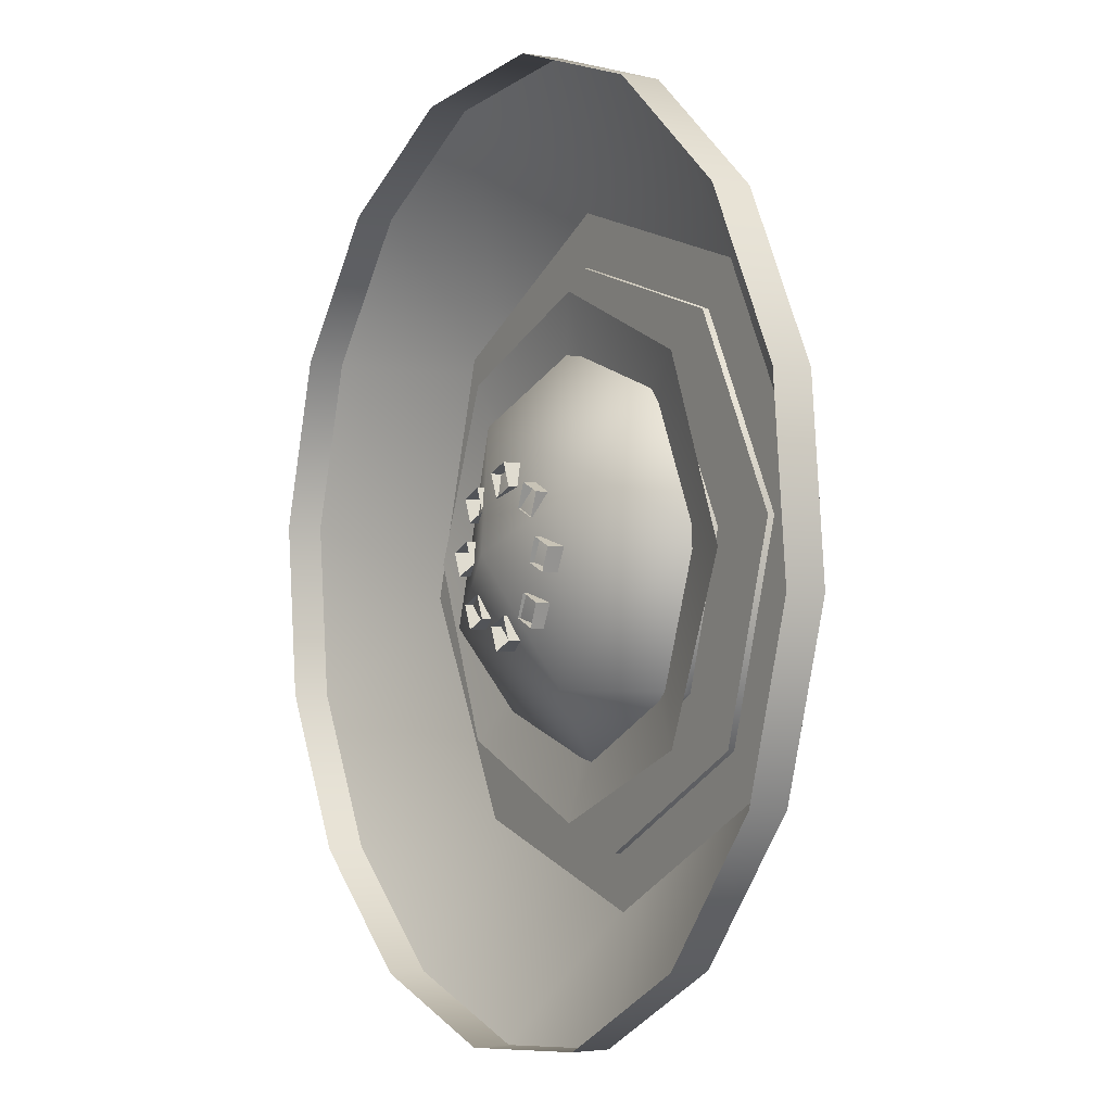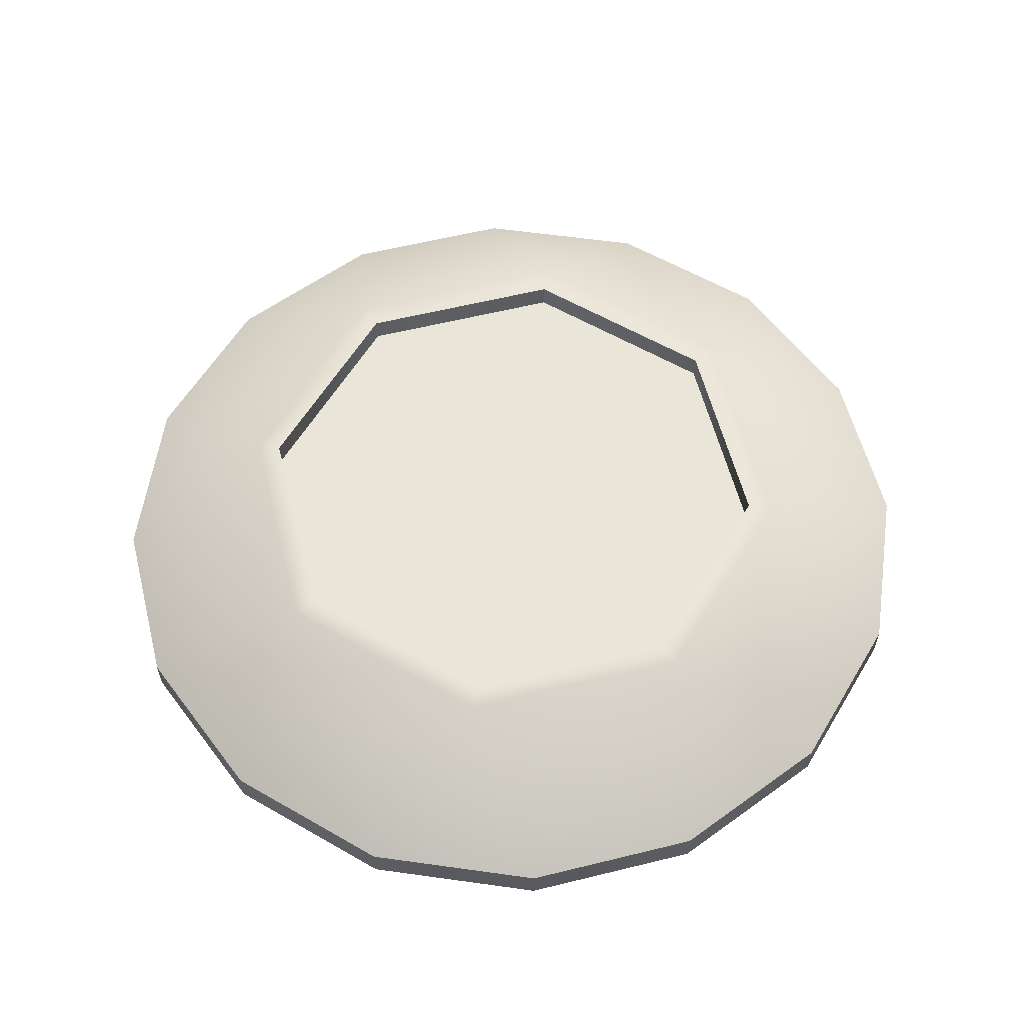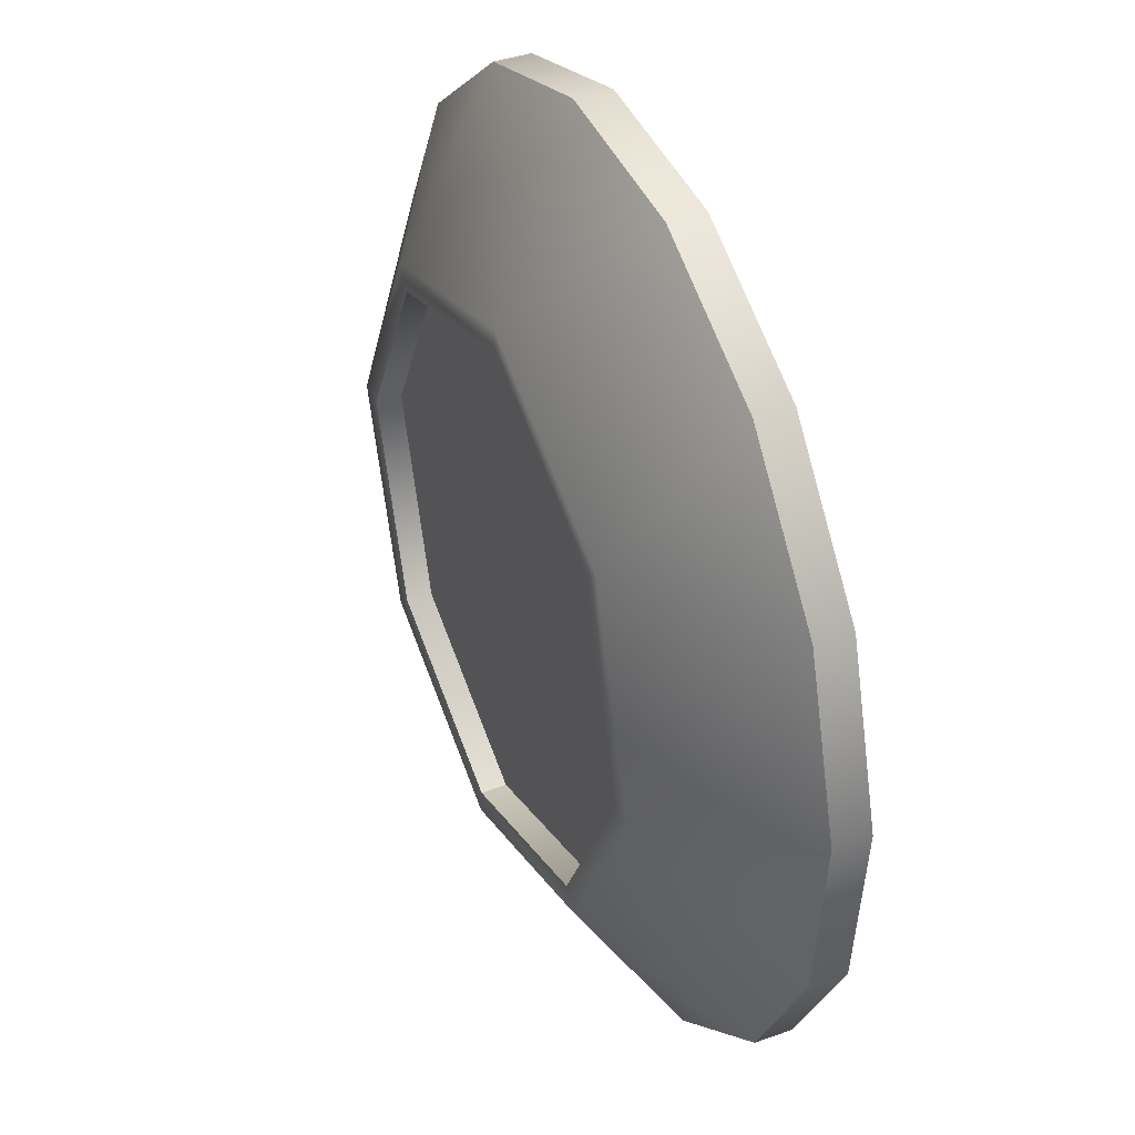
<metadata>
{"format":"obj","ext":"obj","renderer":"f3d","projection":"perspective","resolution":1024,"background":"white","views":[{"elev":-2.3,"azim":59.5,"up":"+Z"},{"elev":58.5,"azim":2.6,"up":"+Y"},{"elev":39.2,"azim":-114.0,"up":"+Z"}]}
</metadata>
<code>
v 0.007222 0.002819 -0.001167
v 0.009386 0.004038 -0.0002702
v 0.01028 0.002819 -0.002435
v 0.01028 0.002819 -0.002435
v 0.009386 0.004038 -0.0002702
v 0.01155 0.002819 0.0006262
v 0.01155 0.002819 0.0006262
v 0.009386 0.004038 -0.0002702
v 0.00849 0.002819 0.001894
v 0.00849 0.002819 0.001894
v 0.009386 0.004038 -0.0002702
v 0.007222 0.002819 -0.001167
v 0.00574 0.002819 -0.004743
v 0.006637 0.004038 -0.006907
v 0.004473 0.002819 -0.007804
v 0.004473 0.002819 -0.007804
v 0.006637 0.004038 -0.006907
v 0.007533 0.002819 -0.009072
v 0.007533 0.002819 -0.009072
v 0.006637 0.004038 -0.006907
v 0.008801 0.002819 -0.006011
v 0.008801 0.002819 -0.006011
v 0.006637 0.004038 -0.006907
v 0.00574 0.002819 -0.004743
v 0.0008965 0.002819 -0.007492
v -5.768e-08 0.004038 -0.009656
v -0.002164 0.002819 -0.00876
v -0.002164 0.002819 -0.00876
v -5.768e-08 0.004038 -0.009656
v -0.0008965 0.002819 -0.01182
v -0.0008965 0.002819 -0.01182
v -5.768e-08 0.004038 -0.009656
v 0.002164 0.002819 -0.01055
v 0.002164 0.002819 -0.01055
v -5.768e-08 0.004038 -0.009656
v 0.0008965 0.002819 -0.007492
v -0.00574 0.002819 -0.004743
v -0.006637 0.004038 -0.006907
v -0.008801 0.002819 -0.006011
v -0.008801 0.002819 -0.006011
v -0.006637 0.004038 -0.006907
v -0.007533 0.002819 -0.009072
v -0.007533 0.002819 -0.009072
v -0.006637 0.004038 -0.006907
v -0.004473 0.002819 -0.007804
v -0.004473 0.002819 -0.007804
v -0.006637 0.004038 -0.006907
v -0.00574 0.002819 -0.004743
v -0.007222 0.002819 -0.001167
v -0.009386 0.004038 -0.0002702
v -0.00849 0.002819 0.001894
v -0.00849 0.002819 0.001894
v -0.009386 0.004038 -0.0002702
v -0.01155 0.002819 0.0006262
v -0.01155 0.002819 0.0006262
v -0.009386 0.004038 -0.0002702
v -0.01028 0.002819 -0.002435
v -0.01028 0.002819 -0.002435
v -0.009386 0.004038 -0.0002702
v -0.007222 0.002819 -0.001167
v -0.004473 0.002819 0.00547
v -0.006637 0.004038 0.006367
v -0.00574 0.002819 0.008531
v -0.00574 0.002819 0.008531
v -0.006637 0.004038 0.006367
v -0.008801 0.002819 0.007263
v -0.008801 0.002819 0.007263
v -0.006637 0.004038 0.006367
v -0.007533 0.002819 0.004202
v -0.007533 0.002819 0.004202
v -0.006637 0.004038 0.006367
v -0.004473 0.002819 0.00547
v -0.0008965 0.002819 0.006951
v 5.768e-08 0.004038 0.009116
v 0.002164 0.002819 0.008219
v 0.002164 0.002819 0.008219
v 5.768e-08 0.004038 0.009116
v 0.0008965 0.002819 0.01128
v 0.0008965 0.002819 0.01128
v 5.768e-08 0.004038 0.009116
v -0.002164 0.002819 0.01001
v -0.002164 0.002819 0.01001
v 5.768e-08 0.004038 0.009116
v -0.0008965 0.002819 0.006951
v 0.004473 0.002819 0.00547
v 0.006637 0.004038 0.006367
v 0.007533 0.002819 0.004202
v 0.007533 0.002819 0.004202
v 0.006637 0.004038 0.006367
v 0.008801 0.002819 0.007263
v 0.008801 0.002819 0.007263
v 0.006637 0.004038 0.006367
v 0.00574 0.002819 0.008531
v 0.00574 0.002819 0.008531
v 0.006637 0.004038 0.006367
v 0.004473 0.002819 0.00547
v 0.004473 0.002819 0.00547
v 0.004473 0.0002552 0.00547
v 0.00574 0.0002552 0.008531
v 0.00574 0.002819 0.008531
v -0.004473 0.002819 -0.007804
v -0.004473 0.0002552 -0.007804
v -0.007533 0.0002552 -0.009072
v -0.007533 0.002819 -0.009072
v 0.007222 0.002819 -0.001167
v 0.007222 0.0002552 -0.001167
v 0.00849 0.0002552 0.001894
v 0.00849 0.002819 0.001894
v 0.004473 0.002819 -0.007804
v 0.004473 0.0002552 -0.007804
v 0.00574 0.0002552 -0.004743
v 0.00574 0.002819 -0.004743
v 0.007533 0.002819 -0.009072
v 0.007533 0.0002552 -0.009072
v 0.004473 0.0002552 -0.007804
v 0.004473 0.002819 -0.007804
v 0.00574 0.002819 0.008531
v 0.00574 0.0002552 0.008531
v 0.008801 0.0002552 0.007263
v 0.008801 0.002819 0.007263
v 0.008801 0.002819 0.007263
v 0.008801 0.0002552 0.007263
v 0.007533 0.0002552 0.004202
v 0.007533 0.002819 0.004202
v -0.0008965 0.002819 -0.01182
v -0.0008965 0.0002552 -0.01182
v -0.002164 0.0002552 -0.00876
v -0.002164 0.002819 -0.00876
v -0.0008965 0.002819 0.006951
v -0.0008965 0.0002552 0.006951
v -0.002164 0.0002552 0.01001
v -0.002164 0.002819 0.01001
v 0.01155 0.002819 0.0006262
v 0.01155 0.0002552 0.0006262
v 0.01028 0.0002552 -0.002435
v 0.01028 0.002819 -0.002435
v -0.008801 0.002819 -0.006011
v -0.008801 0.0002552 -0.006011
v -0.00574 0.0002552 -0.004743
v -0.00574 0.002819 -0.004743
v -0.007533 0.002819 -0.009072
v -0.007533 0.0002552 -0.009072
v -0.008801 0.0002552 -0.006011
v -0.008801 0.002819 -0.006011
v -0.002164 0.002819 0.01001
v -0.002164 0.0002552 0.01001
v 0.0008965 0.0002552 0.01128
v 0.0008965 0.002819 0.01128
v 0.002164 0.002819 -0.01055
v 0.002164 0.0002552 -0.01055
v -0.0008965 0.0002552 -0.01182
v -0.0008965 0.002819 -0.01182
v -0.01155 0.002819 0.0006262
v -0.01155 0.0002552 0.0006262
v -0.00849 0.0002552 0.001894
v -0.00849 0.002819 0.001894
v -0.01028 0.002819 -0.002435
v -0.01028 0.0002552 -0.002435
v -0.01155 0.0002552 0.0006262
v -0.01155 0.002819 0.0006262
v -0.007222 0.002819 -0.001167
v -0.007222 0.0002552 -0.001167
v -0.01028 0.0002552 -0.002435
v -0.01028 0.002819 -0.002435
v -0.00574 0.002819 0.008531
v -0.00574 0.0002552 0.008531
v -0.004473 0.0002552 0.00547
v -0.004473 0.002819 0.00547
v -0.008801 0.002819 0.007263
v -0.008801 0.0002552 0.007263
v -0.00574 0.0002552 0.008531
v -0.00574 0.002819 0.008531
v 0.002164 0.002819 0.008219
v 0.002164 0.0002552 0.008219
v -0.0008965 0.0002552 0.006951
v -0.0008965 0.002819 0.006951
v -0.00574 0.002819 -0.004743
v -0.00574 0.0002552 -0.004743
v -0.004473 0.0002552 -0.007804
v -0.004473 0.002819 -0.007804
v -0.004473 0.002819 0.00547
v -0.004473 0.0002552 0.00547
v -0.007533 0.0002552 0.004202
v -0.007533 0.002819 0.004202
v -0.00849 0.002819 0.001894
v -0.00849 0.0002552 0.001894
v -0.007222 0.0002552 -0.001167
v -0.007222 0.002819 -0.001167
v 0.0008965 0.002819 0.01128
v 0.0008965 0.0002552 0.01128
v 0.002164 0.0002552 0.008219
v 0.002164 0.002819 0.008219
v 0.0008965 0.002819 -0.007492
v 0.0008965 0.0002552 -0.007492
v 0.002164 0.0002552 -0.01055
v 0.002164 0.002819 -0.01055
v -0.007533 0.002819 0.004202
v -0.007533 0.0002552 0.004202
v -0.008801 0.0002552 0.007263
v -0.008801 0.002819 0.007263
v 0.007533 0.002819 0.004202
v 0.007533 0.0002552 0.004202
v 0.004473 0.0002552 0.00547
v 0.004473 0.002819 0.00547
v 0.00849 0.002819 0.001894
v 0.00849 0.0002552 0.001894
v 0.01155 0.0002552 0.0006262
v 0.01155 0.002819 0.0006262
v 0.008801 0.002819 -0.006011
v 0.008801 0.0002552 -0.006011
v 0.007533 0.0002552 -0.009072
v 0.007533 0.002819 -0.009072
v -0.002164 0.002819 -0.00876
v -0.002164 0.0002552 -0.00876
v 0.0008965 0.0002552 -0.007492
v 0.0008965 0.002819 -0.007492
v -5.768e-08 0.01456 -0.01326
v -0.02332 0.01007 -0.02332
v -0.009379 0.01456 -0.009379
v -5.768e-08 0.01007 -0.03297
v 0.009379 0.01456 -0.009379
v 0.02332 0.01007 -0.02332
v 0.01326 0.01456 -5.768e-08
v 0.03297 0.01007 5.768e-08
v 0.009379 0.01456 0.009379
v 0.02332 0.01007 0.02332
v -5.768e-08 0.01456 0.01326
v -5.768e-08 0.01007 0.03297
v -0.009379 0.01456 0.009379
v -0.02332 0.01007 0.02332
v -0.01326 0.01456 -5.768e-08
v -0.03297 0.01007 -5.768e-08
v -5.768e-08 0.01456 0.01326
v -0.009379 0.01456 -0.009379
v -0.02332 0.01007 -0.02332
v -5.768e-08 0.01456 -0.01326
v 0.01326 0.01456 -5.768e-08
v 0.009379 0.01456 0.009379
v 0.009379 0.01456 -0.009379
v 0.00574 0.002819 -0.004743
v 0.00574 0.0002552 -0.004743
v 0.008801 0.0002552 -0.006011
v 0.008801 0.002819 -0.006011
v 0.01028 0.002819 -0.002435
v 0.01028 0.0002552 -0.002435
v 0.007222 0.0002552 -0.001167
v 0.007222 0.002819 -0.001167
v -0.06048 0.004924 0.005956
v -0.06048 1.448e-05 0.005956
v -0.0536 1.448e-05 0.02865
v -0.06048 0.004924 0.005956
v -0.0536 1.448e-05 0.02865
v -0.0536 0.004924 0.02865
v -0.03855 1.448e-05 0.04698
v -0.03855 0.004924 0.04698
v -0.01764 1.448e-05 0.05816
v -0.01764 0.004924 0.05816
v 0.005956 1.448e-05 0.06048
v 0.005956 0.004924 0.06048
v 0.02865 1.448e-05 0.0536
v 0.02865 0.004924 0.0536
v -0.05816 0.004924 -0.01764
v -0.06048 1.448e-05 0.005956
v -0.06048 0.004924 0.005956
v -0.05816 1.448e-05 -0.01764
v -0.04698 0.004924 -0.03855
v -0.04698 1.448e-05 -0.03855
v -0.02865 0.004924 -0.0536
v -0.03659 0.01447 -0.003608
v -0.03671 0.01875 -0.003619
v -0.02851 0.01875 0.02342
v -0.02842 0.01447 0.02335
v -0.003612 0.01875 0.03674
v -0.003601 0.01447 0.03663
v 0.02054 0.01447 -0.01684
v 0.02026 0.01215 -0.01663
v 0.02608 0.01215 0.002569
v 0.02648 0.01447 0.002604
v -0.003601 0.01447 0.03663
v -0.003612 0.01875 0.03674
v 0.02339 0.01875 0.02854
v 0.02332 0.01447 0.02845
v 0.03671 0.01875 0.003619
v 0.03659 0.01447 0.003608
v 0.03659 0.01447 0.003608
v 0.03671 0.01875 0.003619
v 0.02851 0.01875 -0.02342
v 0.02842 0.01447 -0.02335
v 0.003612 0.01875 -0.03674
v 0.003601 0.01447 -0.03663
v 0.003601 0.01447 -0.03663
v 0.003612 0.01875 -0.03674
v -0.02339 0.01875 -0.02854
v -0.02332 0.01447 -0.02845
v -0.03671 0.01875 -0.003619
v -0.03659 0.01447 -0.003608
v 0.03112 0.01875 -0.02556
v 0.03671 0.01875 0.003619
v 0.04007 0.01875 0.00395
v 0.02851 0.01875 -0.02342
v 0.003943 0.01875 -0.0401
v 0.003612 0.01875 -0.03674
v -0.02553 0.01875 -0.03115
v -0.02339 0.01875 -0.02854
v -0.04007 0.01875 -0.00395
v -0.03671 0.01875 -0.003619
v -0.03112 0.01875 0.02556
v -0.02851 0.01875 0.02342
v -0.003943 0.01875 0.0401
v -0.003612 0.01875 0.03674
v -0.002623 0.01447 0.02648
v -0.002569 0.01215 0.02608
v -0.02026 0.01215 0.01663
v -0.02061 0.01447 0.01691
v -0.02608 0.01215 -0.002569
v -0.02648 0.01447 -0.002623
v 0.02648 0.01447 0.002604
v 0.02608 0.01215 0.002569
v 0.01663 0.01215 0.02026
v 0.01684 0.01447 0.02054
v 0.01684 0.01447 0.02054
v 0.01663 0.01215 0.02026
v -0.002569 0.01215 0.02608
v -0.002623 0.01447 0.02648
v -0.02648 0.01447 -0.002623
v -0.02608 0.01215 -0.002569
v -0.01663 0.01215 -0.02026
v -0.01691 0.01447 -0.02061
v 0.002604 0.01447 -0.02648
v 0.002569 0.01215 -0.02608
v 0.02026 0.01215 -0.01663
v 0.02054 0.01447 -0.01684
v -0.01691 0.01447 -0.02061
v -0.01663 0.01215 -0.02026
v 0.002569 0.01215 -0.02608
v 0.002604 0.01447 -0.02648
v 0.02865 0.004924 0.0536
v -0.003943 0.01875 0.0401
v 0.005956 0.004924 0.06048
v 0.02553 0.01875 0.03115
v -0.003612 0.01875 0.03674
v -0.003943 0.01875 0.0401
v -0.01764 0.004924 0.05816
v 0.005956 0.004924 0.06048
v -0.03112 0.01875 0.02556
v -0.03855 0.004924 0.04698
v -0.0536 0.004924 0.02865
v 0.0536 0.004924 -0.02865
v 0.03112 0.01875 -0.02556
v 0.04007 0.01875 0.00395
v 0.06048 0.004924 -0.005956
v 0.05816 0.004924 0.01764
v 0.02553 0.01875 0.03115
v 0.04698 0.004924 0.03855
v 0.02865 0.004924 0.0536
v 0.02339 0.01875 0.02854
v 0.03671 0.01875 0.003619
v -0.003612 0.01875 0.03674
v 0.0536 0.004924 -0.02865
v 0.0536 1.448e-05 -0.02865
v 0.03855 1.448e-05 -0.04698
v 0.03855 0.004924 -0.04698
v 0.01764 1.448e-05 -0.05816
v 0.01764 0.004924 -0.05816
v -0.005956 1.448e-05 -0.06048
v -0.005956 0.004924 -0.06048
v -0.02865 1.448e-05 -0.0536
v -0.02865 0.004924 -0.0536
v -0.04698 1.448e-05 -0.03855
v 0.06048 0.004924 -0.005956
v 0.0536 1.448e-05 -0.02865
v 0.0536 0.004924 -0.02865
v 0.06048 1.448e-05 -0.005956
v 0.05816 0.004924 0.01764
v 0.05816 1.448e-05 0.01764
v 0.04698 0.004924 0.03855
v 0.04698 1.448e-05 0.03855
v 0.02865 0.004924 0.0536
v 0.02865 1.448e-05 0.0536
v -0.0536 0.004924 0.02865
v -0.03112 0.01875 0.02556
v -0.04007 0.01875 -0.00395
v -0.06048 0.004924 0.005956
v -0.05816 0.004924 -0.01764
v -0.02553 0.01875 -0.03115
v -0.04698 0.004924 -0.03855
v -0.02865 0.004924 -0.0536
v 0.003943 0.01875 -0.0401
v -0.005956 0.004924 -0.06048
v 0.03112 0.01875 -0.02556
v 0.0536 0.004924 -0.02865
v 0.03855 0.004924 -0.04698
v 0.01764 0.004924 -0.05816
v 0.003943 0.01875 -0.0401
v -0.005956 0.004924 -0.06048
v -0.02061 0.01447 0.01691
v -0.003601 0.01447 0.03663
v -0.002623 0.01447 0.02648
v -0.02842 0.01447 0.02335
v 0.02332 0.01447 0.02845
v -0.02648 0.01447 -0.002623
v 0.01684 0.01447 0.02054
v -0.03659 0.01447 -0.003608
v 0.03659 0.01447 0.003608
v -0.01691 0.01447 -0.02061
v 0.02648 0.01447 0.002604
v -0.02332 0.01447 -0.02845
v 0.02842 0.01447 -0.02335
v 0.002604 0.01447 -0.02648
v 0.02054 0.01447 -0.01684
v 0.003601 0.01447 -0.03663
v -0.0164 0.003541 -0.008767
v -0.01663 0.01215 -0.02026
v -0.02608 0.01215 -0.002569
v 0.0164 0.003541 0.008767
v 0.01663 0.01215 0.02026
v 0.02608 0.01215 0.002569
v -0.008767 0.003541 0.0164
v -0.02026 0.01215 0.01663
v -0.002569 0.01215 0.02608
v -0.02608 0.01215 -0.002569
v -0.02026 0.01215 0.01663
v -0.008767 0.003541 0.0164
v -0.0164 0.003541 -0.008767
v -5.768e-08 -0.002334 -5.768e-08
v 0.008767 0.003541 -0.0164
v 0.002569 0.01215 -0.02608
v -0.01663 0.01215 -0.02026
v 0.008767 0.003541 -0.0164
v 0.02026 0.01215 -0.01663
v 0.002569 0.01215 -0.02608
v 0.02608 0.01215 0.002569
v 0.0164 0.003541 0.008767
v -5.768e-08 -0.002334 -5.768e-08
v -0.002569 0.01215 0.02608
v 0.01663 0.01215 0.02026
v 0.0164 0.003541 0.008767
v -0.008767 0.003541 0.0164
v -5.768e-08 -0.002334 -5.768e-08
v 0.02796 0.01533 0.03396
v -5.768e-08 0.01533 -5.768e-08
v -0.004193 0.01533 0.04381
v 0.04377 0.01533 0.004215
v -0.03392 0.01533 0.02799
v 0.03392 0.01533 -0.02799
v -0.04377 0.01533 -0.004215
v 0.004193 0.01533 -0.04381
v -0.02796 0.01533 -0.03396
f 1 2 3
f 4 5 6
f 7 8 9
f 10 11 12
f 13 14 15
f 16 17 18
f 19 20 21
f 22 23 24
f 25 26 27
f 28 29 30
f 31 32 33
f 34 35 36
f 37 38 39
f 40 41 42
f 43 44 45
f 46 47 48
f 49 50 51
f 52 53 54
f 55 56 57
f 58 59 60
f 61 62 63
f 64 65 66
f 67 68 69
f 70 71 72
f 73 74 75
f 76 77 78
f 79 80 81
f 82 83 84
f 85 86 87
f 88 89 90
f 91 92 93
f 94 95 96
f 97 98 99
f 97 99 100
f 101 102 103
f 101 103 104
f 105 106 107
f 105 107 108
f 109 110 111
f 109 111 112
f 113 114 115
f 113 115 116
f 117 118 119
f 117 119 120
f 121 122 123
f 121 123 124
f 125 126 127
f 125 127 128
f 129 130 131
f 129 131 132
f 133 134 135
f 133 135 136
f 137 138 139
f 137 139 140
f 141 142 143
f 141 143 144
f 145 146 147
f 145 147 148
f 149 150 151
f 149 151 152
f 153 154 155
f 153 155 156
f 157 158 159
f 157 159 160
f 161 162 163
f 161 163 164
f 165 166 167
f 165 167 168
f 169 170 171
f 169 171 172
f 173 174 175
f 173 175 176
f 177 178 179
f 177 179 180
f 181 182 183
f 181 183 184
f 185 186 187
f 185 187 188
f 189 190 191
f 189 191 192
f 193 194 195
f 193 195 196
f 197 198 199
f 197 199 200
f 201 202 203
f 201 203 204
f 205 206 207
f 205 207 208
f 209 210 211
f 209 211 212
f 213 214 215
f 213 215 216
f 217 218 219
f 217 220 218
f 221 220 217
f 221 222 220
f 223 222 221
f 223 224 222
f 225 224 223
f 225 226 224
f 227 226 225
f 227 228 226
f 229 228 227
f 229 230 228
f 231 230 229
f 231 232 230
f 229 233 231
f 234 232 231
f 234 235 232
f 231 236 234
f 231 233 237
f 231 237 236
f 237 233 238
f 236 237 239
f 240 241 242
f 240 242 243
f 244 245 246
f 244 246 247
f 248 249 250
f 251 252 253
f 253 252 254
f 253 254 255
f 255 254 256
f 255 256 257
f 257 256 258
f 257 258 259
f 259 258 260
f 259 260 261
f 262 263 264
f 262 265 263
f 266 265 262
f 266 267 265
f 268 267 266
f 269 270 271
f 269 271 272
f 272 271 273
f 272 273 274
f 275 276 277
f 275 277 278
f 279 280 281
f 279 281 282
f 282 281 283
f 282 283 284
f 285 286 287
f 285 287 288
f 288 287 289
f 288 289 290
f 291 292 293
f 291 293 294
f 294 293 295
f 294 295 296
f 297 298 299
f 297 300 298
f 301 300 297
f 301 302 300
f 303 302 301
f 303 304 302
f 305 304 303
f 305 306 304
f 307 306 305
f 307 308 306
f 309 308 307
f 309 310 308
f 311 312 313
f 311 313 314
f 314 313 315
f 314 315 316
f 317 318 319
f 317 319 320
f 321 322 323
f 321 323 324
f 325 326 327
f 325 327 328
f 329 330 331
f 329 331 332
f 333 334 335
f 333 335 336
f 337 338 339
f 337 340 338
f 340 341 338
f 342 343 344
f 343 342 345
f 343 345 346
f 345 347 346
f 348 349 350
f 348 350 351
f 350 352 351
f 352 350 353
f 352 353 354
f 353 355 354
f 350 356 353
f 350 357 356
f 353 356 358
f 359 360 361
f 359 361 362
f 362 361 363
f 362 363 364
f 364 363 365
f 364 365 366
f 366 365 367
f 366 367 368
f 368 367 369
f 370 371 372
f 370 373 371
f 374 373 370
f 374 375 373
f 376 375 374
f 376 377 375
f 378 377 376
f 378 379 377
f 380 381 382
f 380 382 383
f 382 384 383
f 384 382 385
f 384 385 386
f 385 387 386
f 387 385 388
f 387 388 389
f 390 391 392
f 393 390 392
f 393 394 390
f 394 393 395
f 396 397 398
f 396 399 397
f 398 397 400
f 401 399 396
f 398 400 402
f 401 403 399
f 402 400 404
f 405 403 401
f 402 404 406
f 405 407 403
f 406 404 408
f 409 407 405
f 406 408 410
f 409 411 407
f 410 408 411
f 410 411 409
f 412 413 414
f 415 416 417
f 418 419 420
f 421 422 423
f 421 423 424
f 424 423 425
f 426 424 425
f 427 424 426
f 427 428 424
f 429 430 431
f 432 430 429
f 432 429 433
f 433 429 434
f 435 436 437
f 435 437 438
f 438 437 439
f 440 441 442
f 443 441 440
f 442 441 444
f 445 441 443
f 444 441 446
f 447 441 445
f 446 441 448
f 448 441 447

</code>
